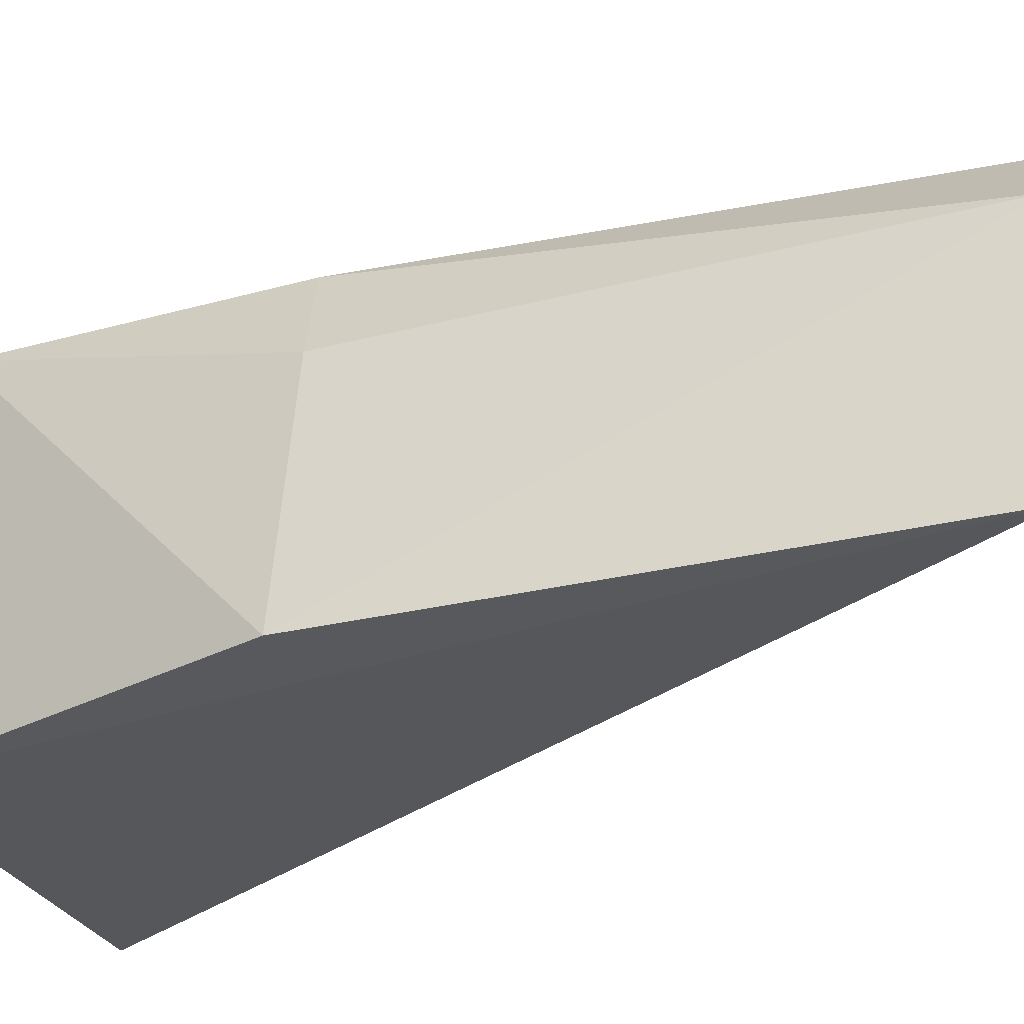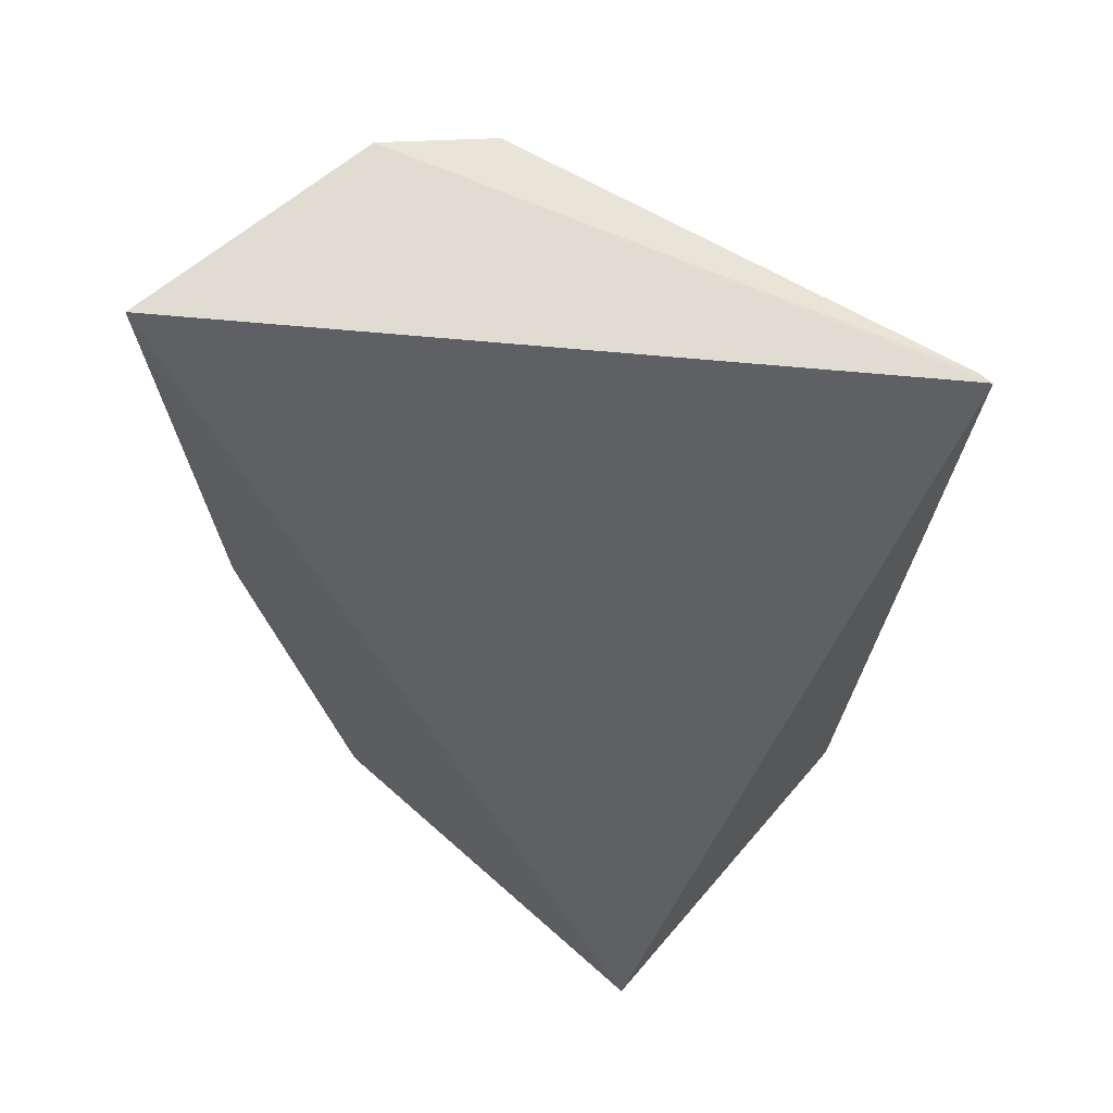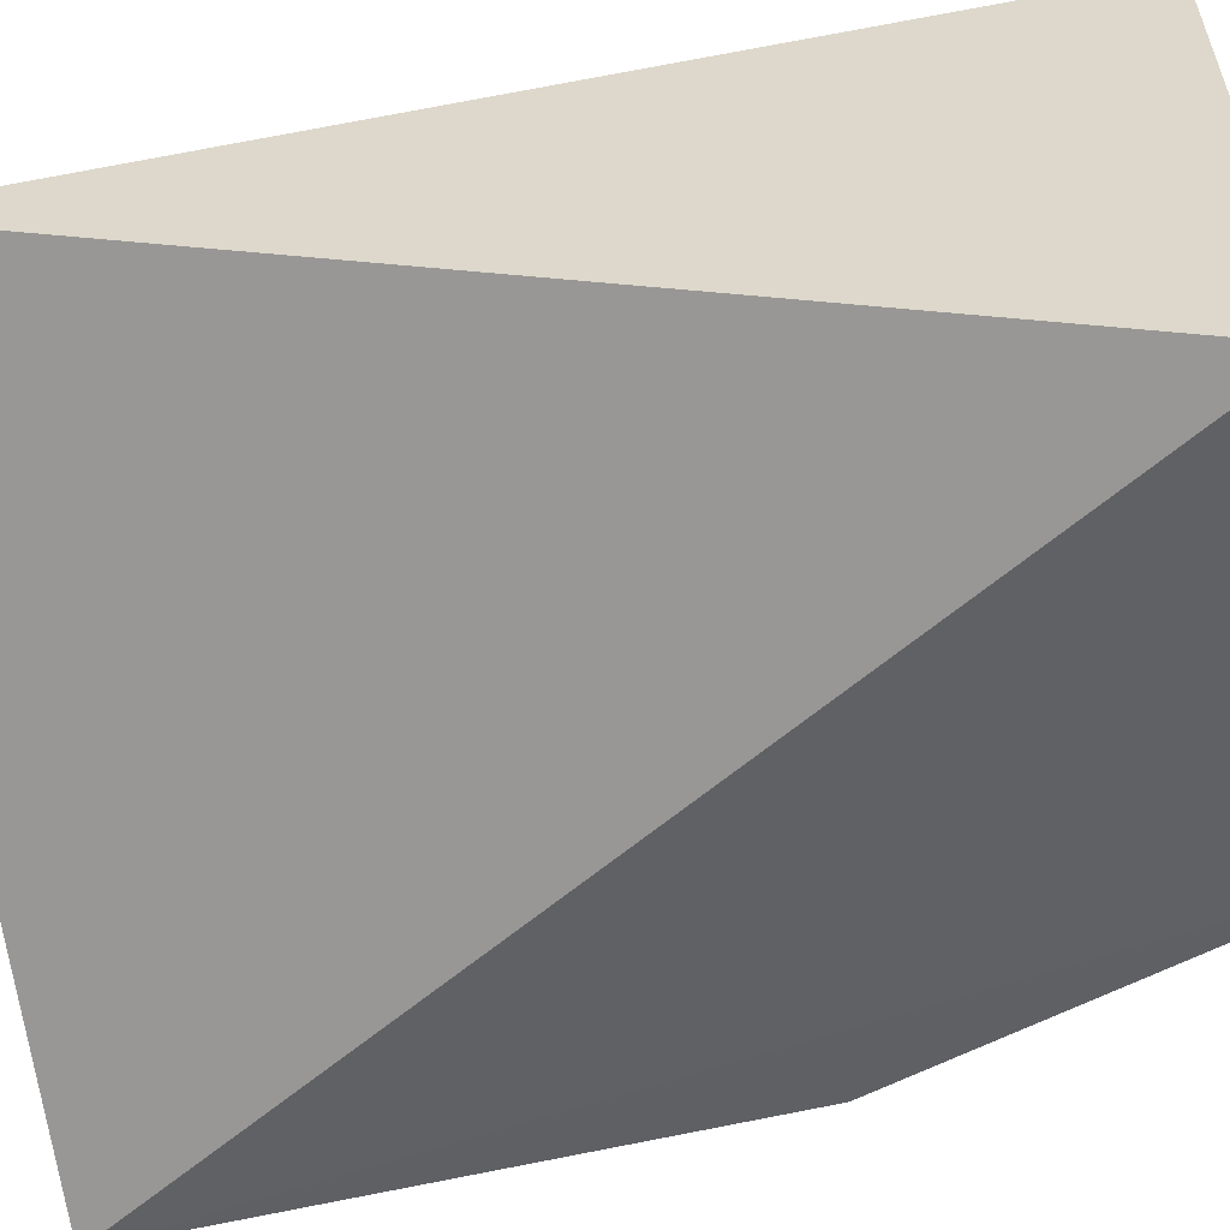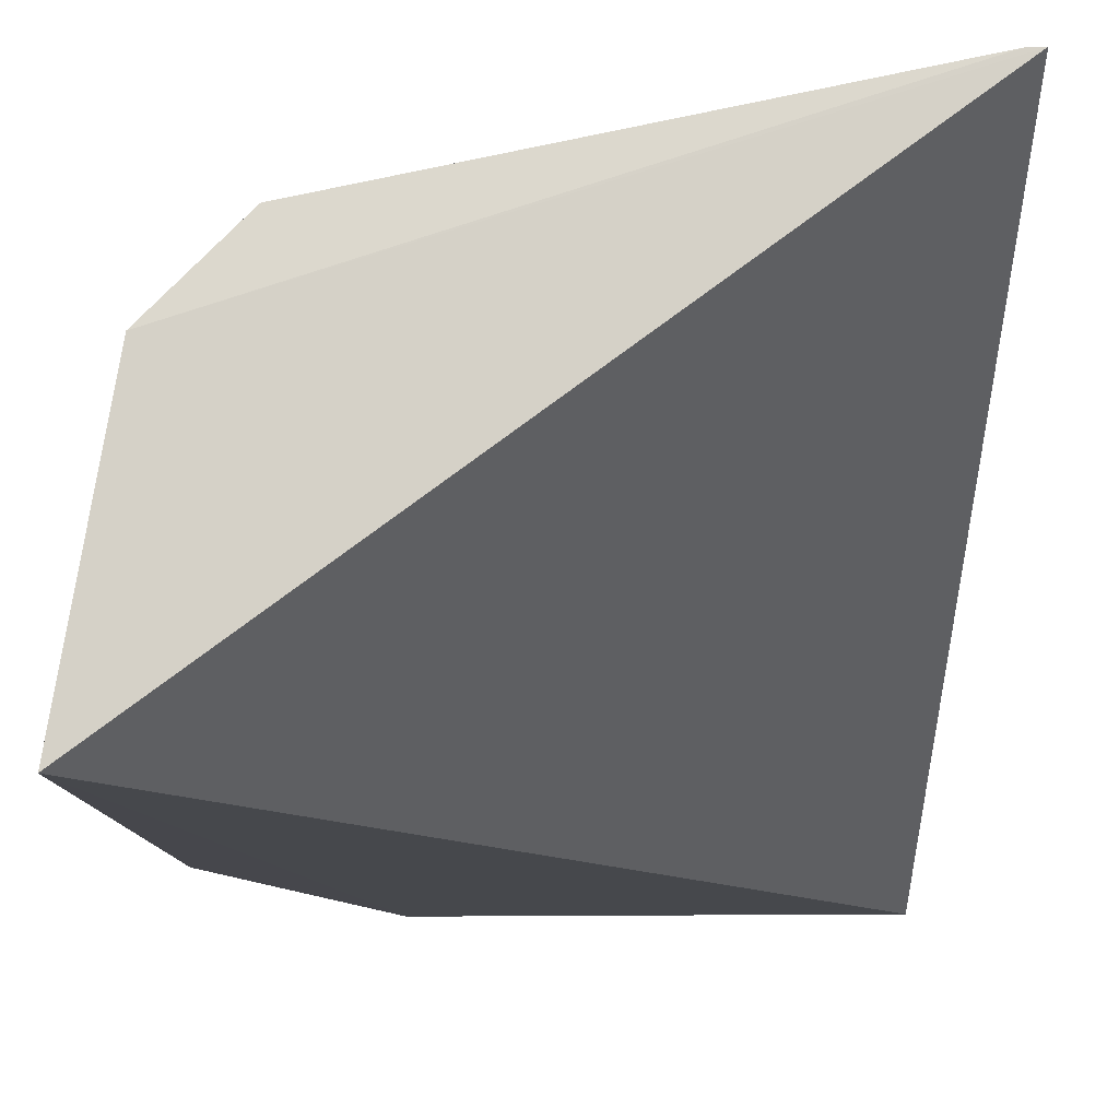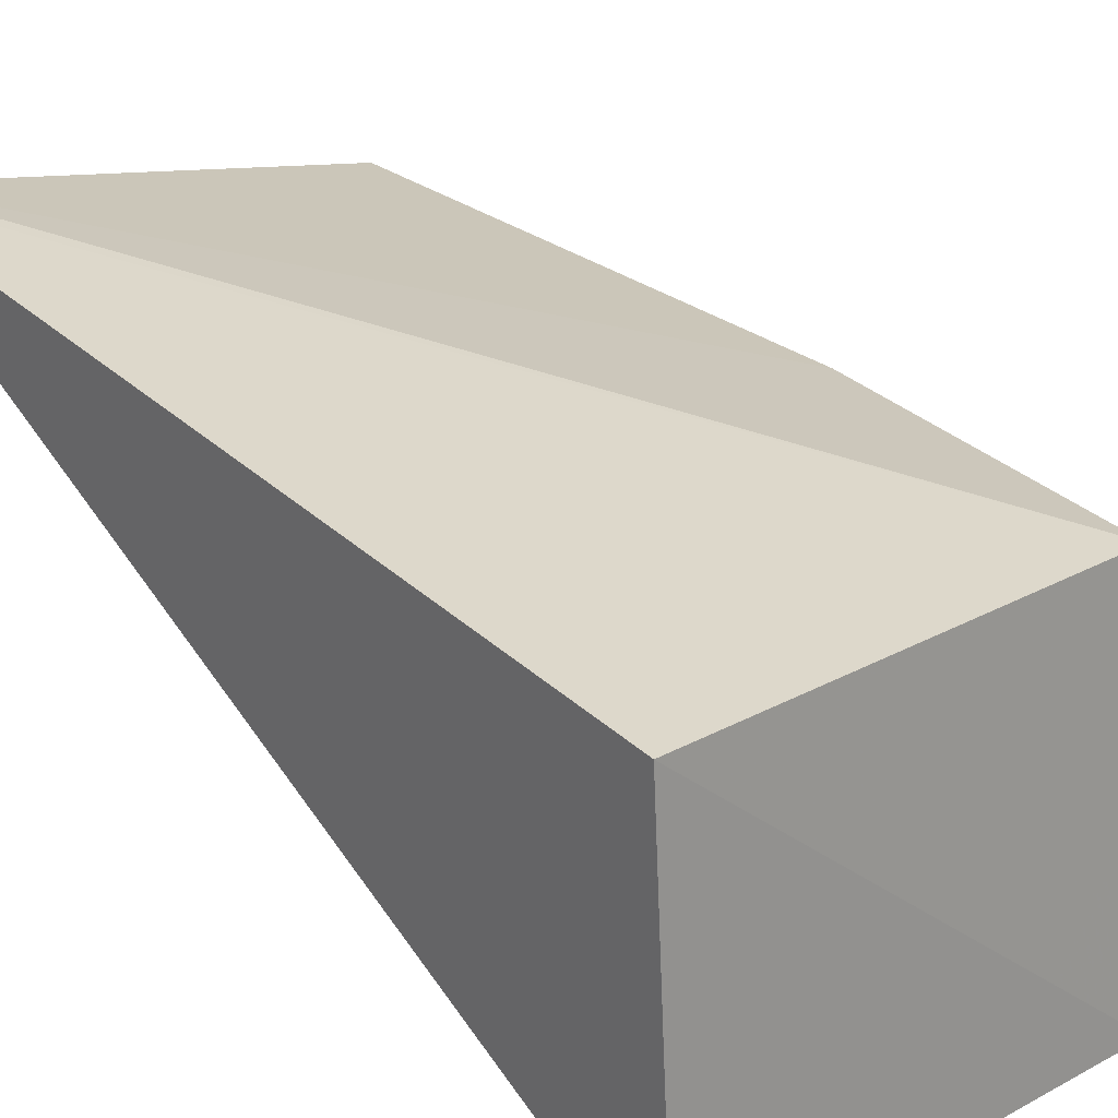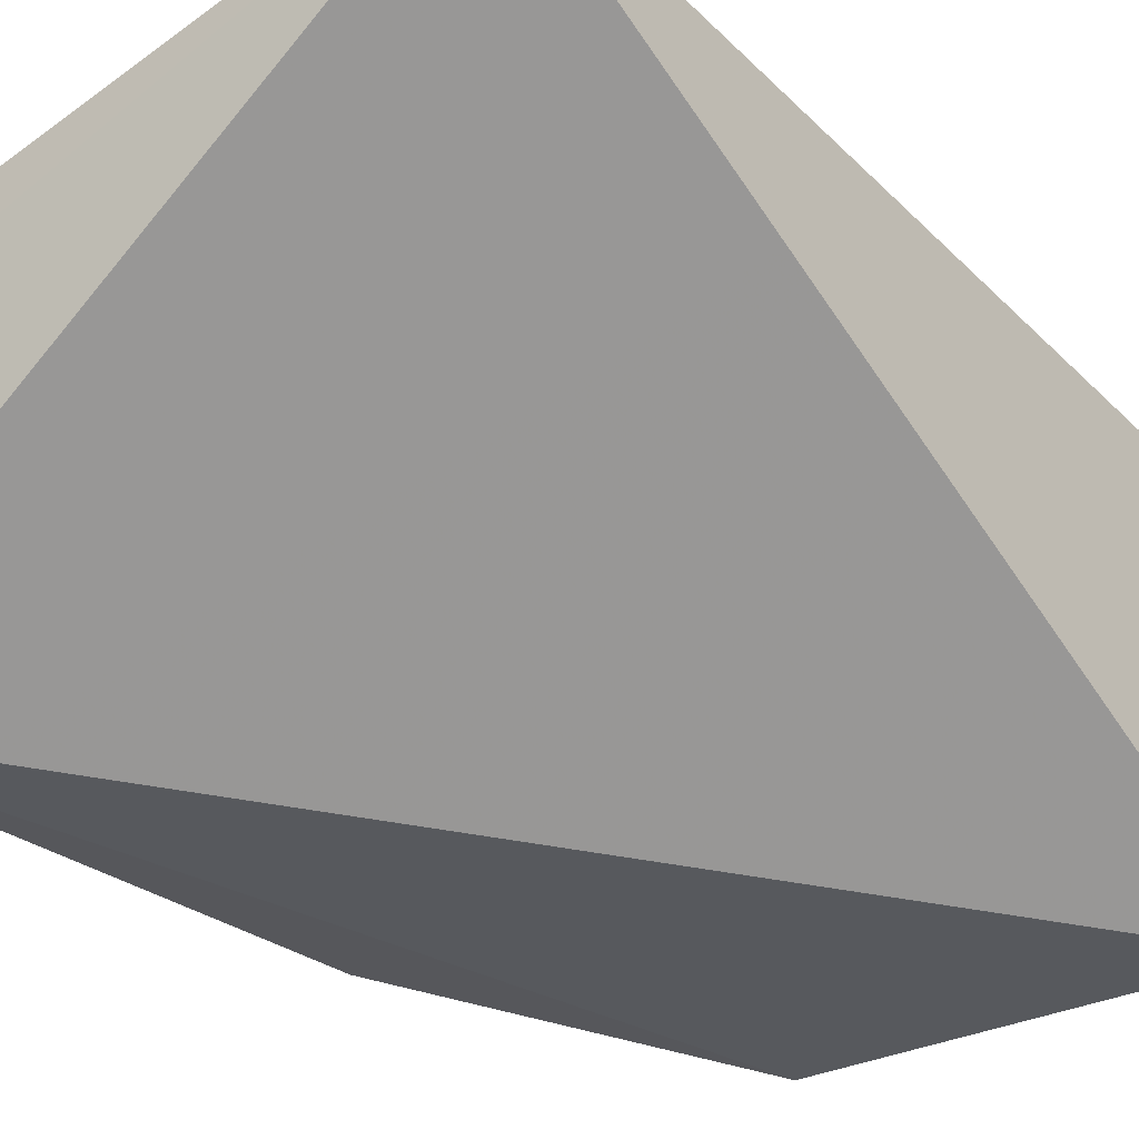
<metadata>
{"format":"obj","ext":"obj","renderer":"f3d","projection":"perspective","resolution":1024,"background":"white","views":[{"elev":-27.3,"azim":108.9,"up":"+Z"},{"elev":68.1,"azim":-138.3,"up":"+Y"},{"elev":-46.4,"azim":-75.0,"up":"+Z"},{"elev":-11.2,"azim":-179.8,"up":"+Z"},{"elev":28.5,"azim":-39.3,"up":"+Z"},{"elev":-28.8,"azim":-142.4,"up":"+Z"}]}
</metadata>
<code>
v 0.04286 -0.01051 0.07121
v 0.05042 -0.01881 0.06852
v 0.04968 -0.01054 0.06978
v 0.05149 -0.01048 0.06468
v 0.04261 -0.02455 0.06466
v 0.05083 -0.01043 0.06858
v 0.04892 -0.02403 0.0702
v 0.04264 -0.01051 0.07122
v 0.04905 -0.02456 0.06463
v 0.05116 -0.01882 0.0647
v 0.04961 -0.01901 0.07
v 0.04265 -0.02413 0.07031
f 6 1 3
f 8 4 5
f 8 6 4
f 8 1 6
f 8 7 1
f 9 5 4
f 10 6 2
f 10 4 6
f 10 9 4
f 10 2 7
f 10 7 9
f 11 3 1
f 11 1 7
f 11 6 3
f 11 7 2
f 11 2 6
f 12 8 5
f 12 7 8
f 12 9 7
f 12 5 9

</code>
